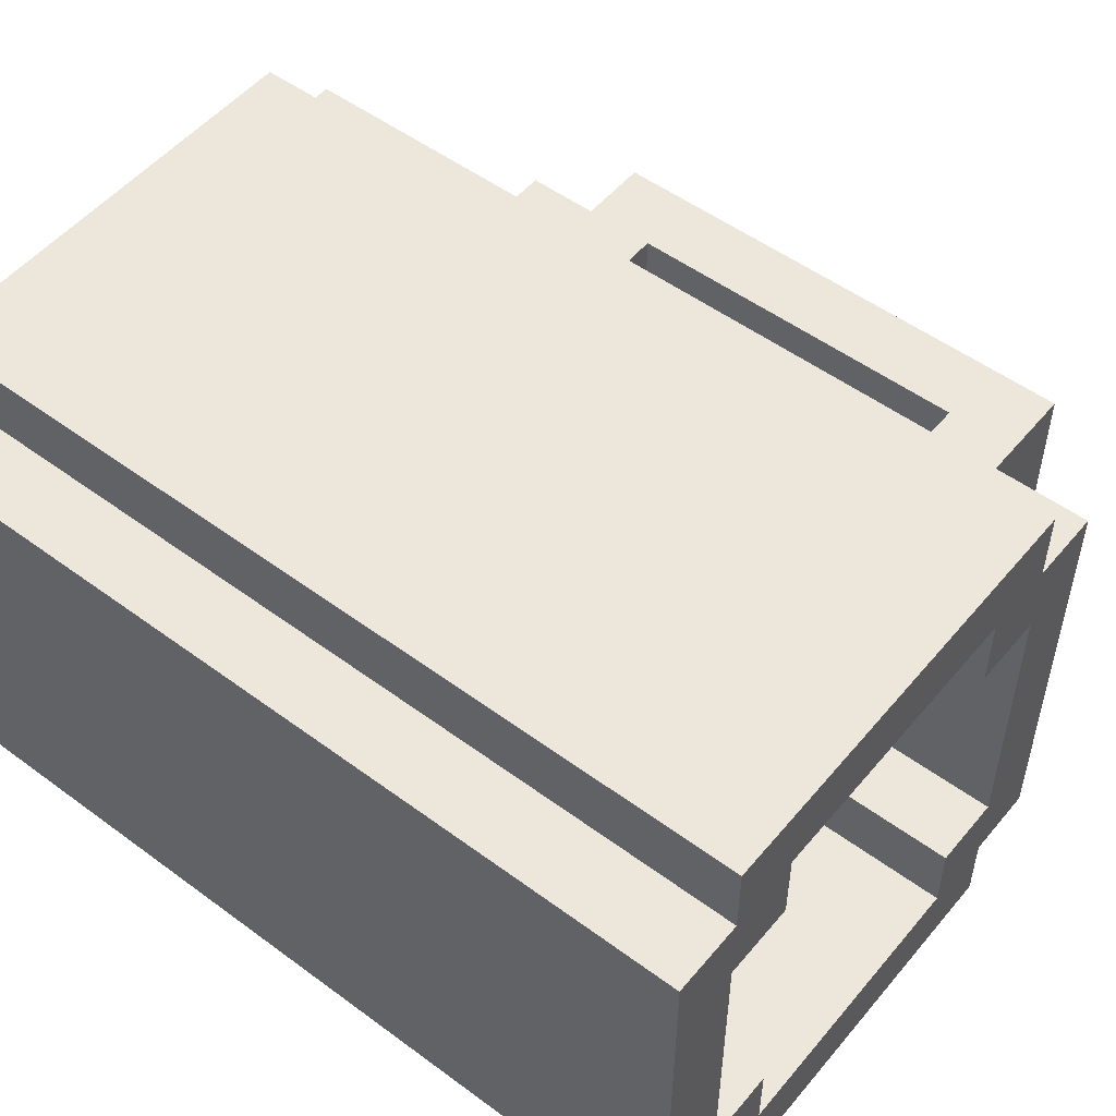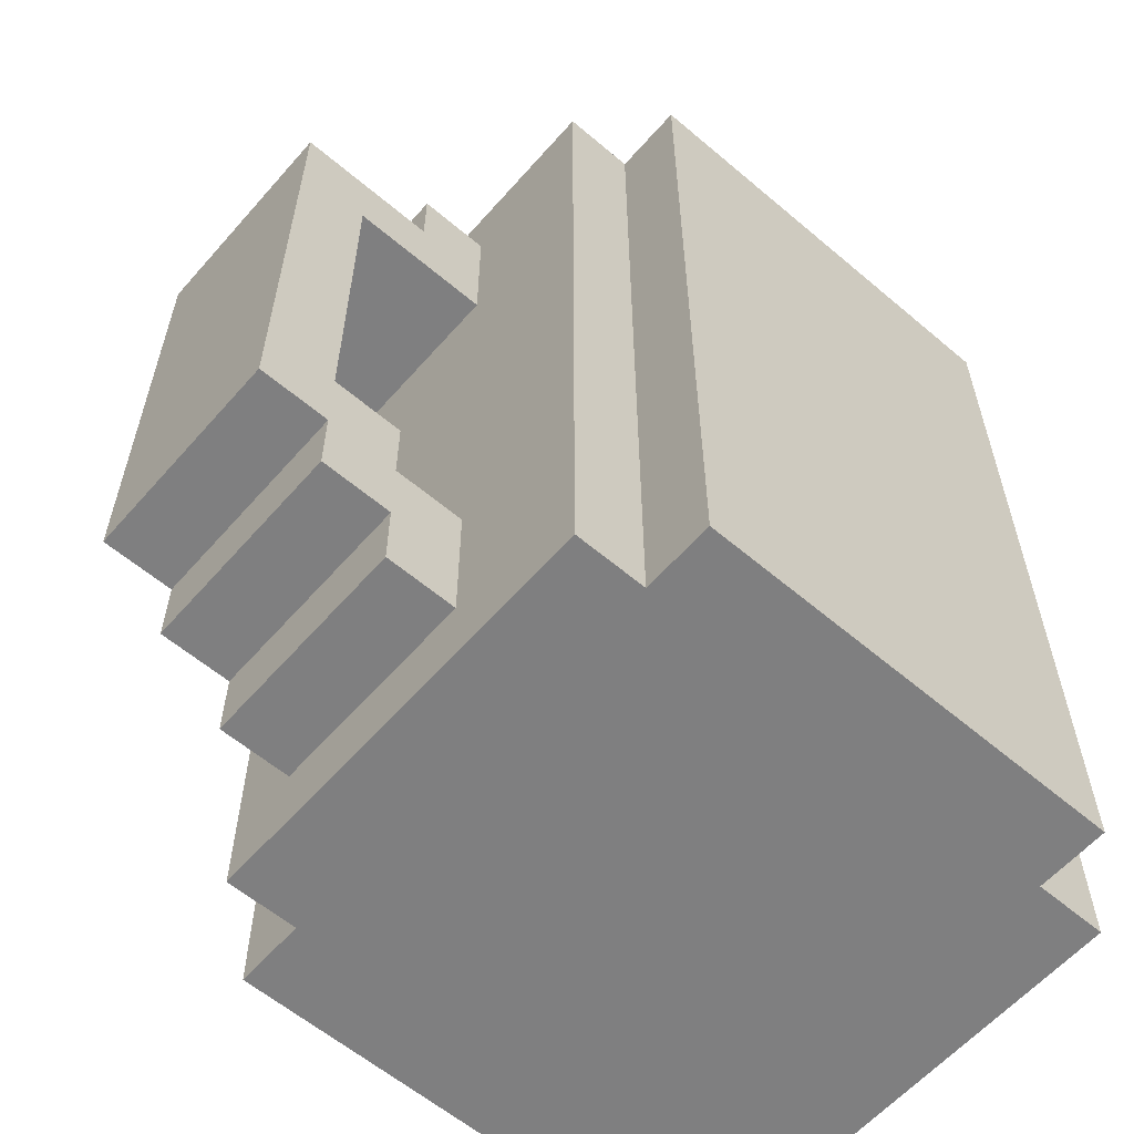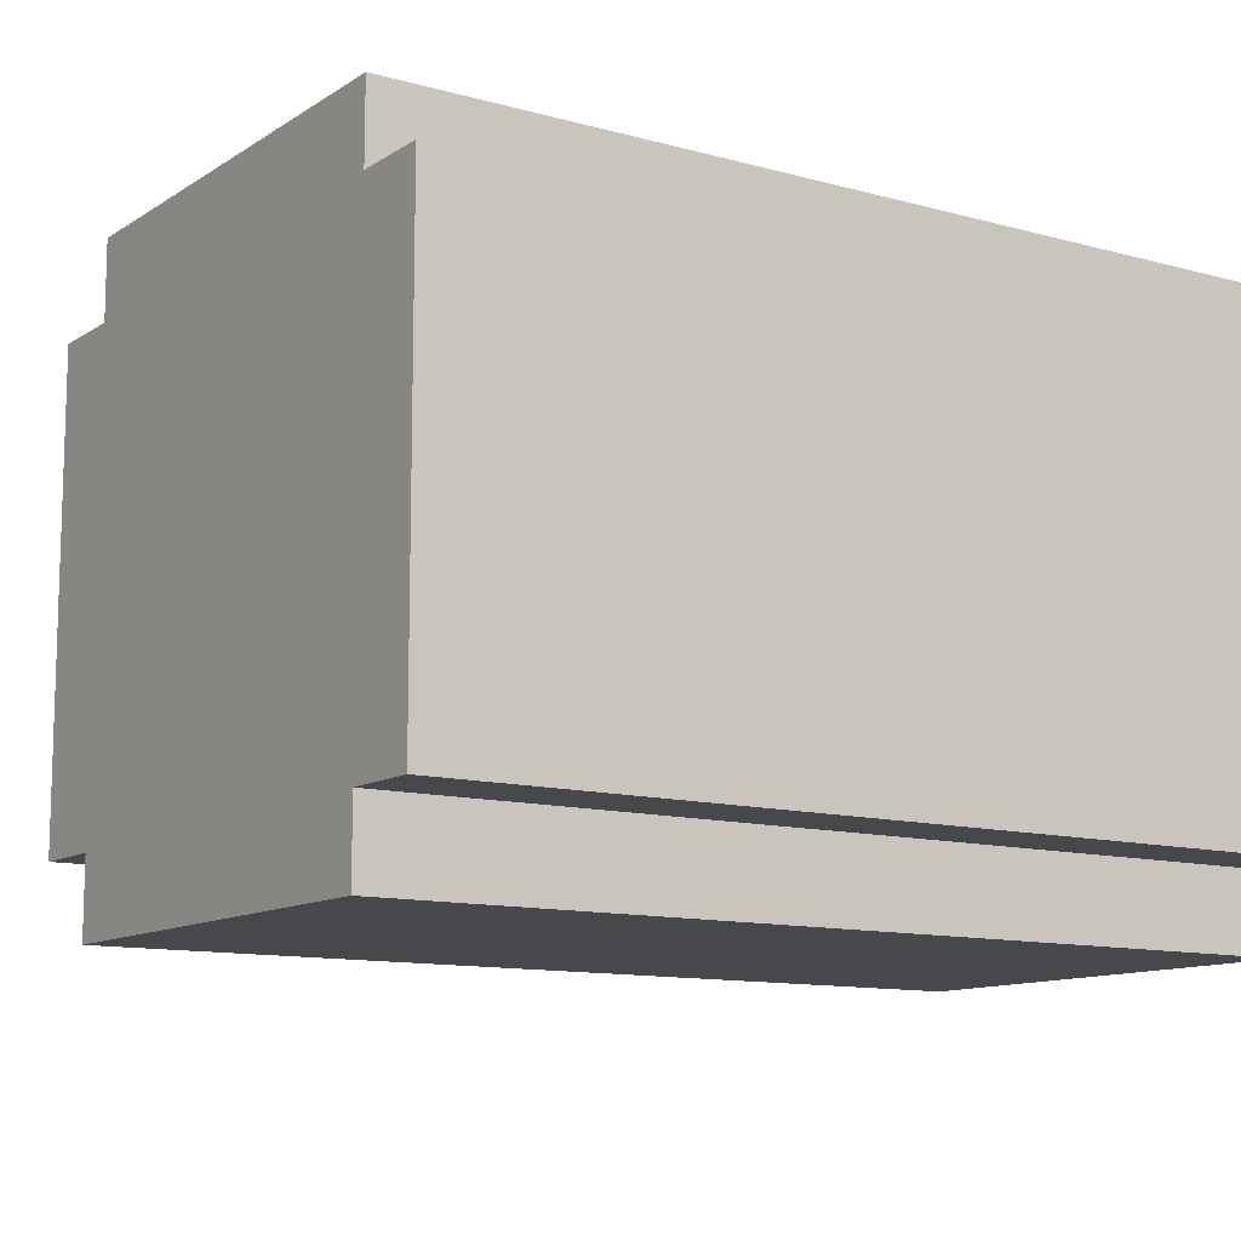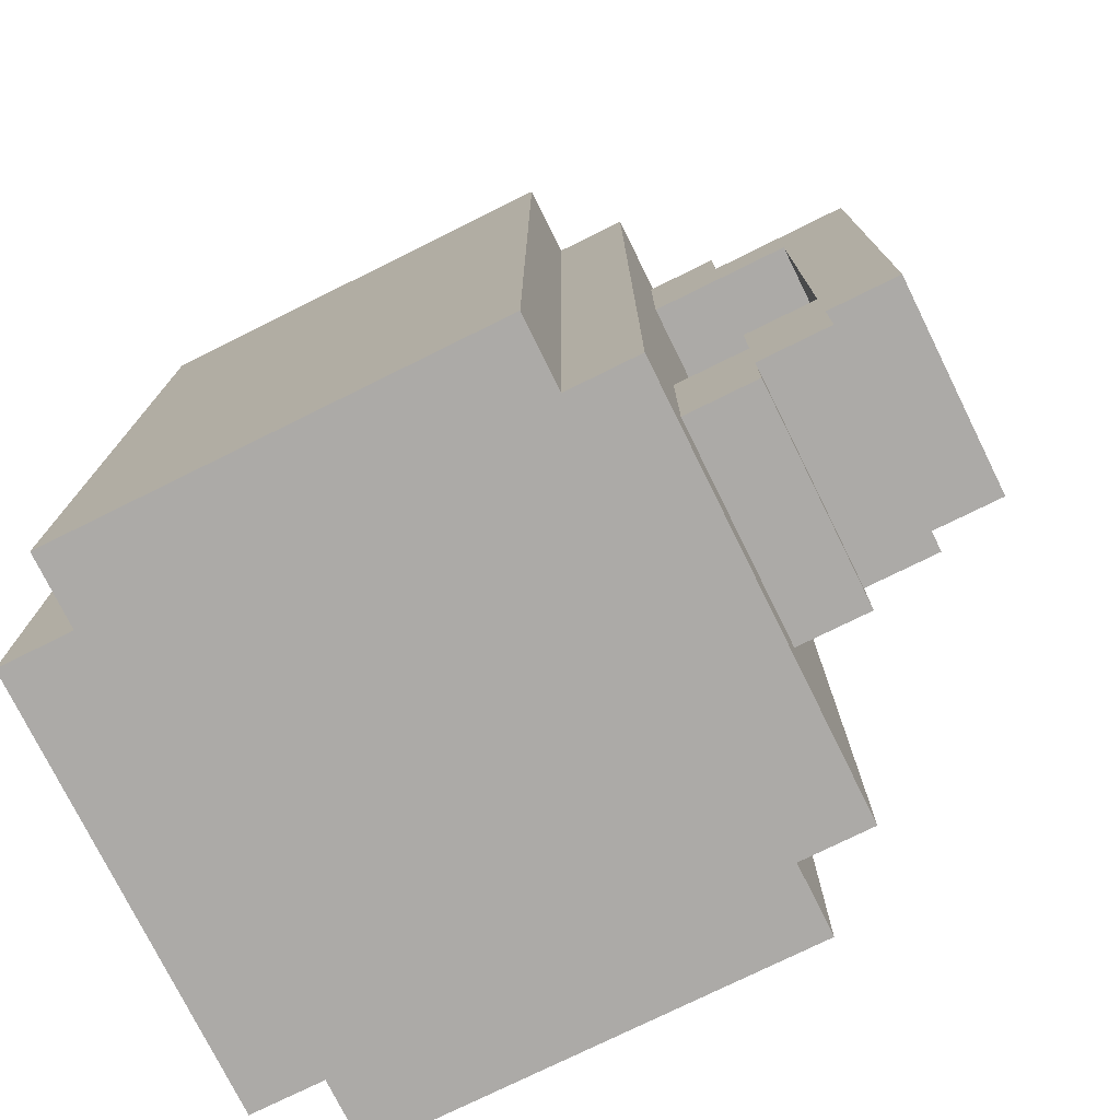
<metadata>
{"format":"obj","ext":"obj","renderer":"f3d","projection":"perspective","resolution":1024,"background":"white","views":[{"elev":52.0,"azim":128.6,"up":"+Z"},{"elev":-59.7,"azim":-41.0,"up":"+Y"},{"elev":-11.4,"azim":56.1,"up":"+Z"},{"elev":-76.0,"azim":-153.7,"up":"+Y"}]}
</metadata>
<code>
o
v 0.9 4.2 -4.4
v 0.9 4.2 -3.8
v 0.9 4.3 -4.4
v 0.9 4.3 -3.8
v 0.9 4.5 -4.4
v 0.9 4.5 -3.8
v 0.9 5.1 -4.4
v 0.9 5.1 -3.8
v 0.9 5.3 -4.4
v 0.9 5.3 -3.8
v 0.9 5.4 -4.4
v 0.9 5.4 -3.8
v 0.8 4.2 -4.5
v 0.8 4.2 -4.4
v 0.8 4.2 -3.8
v 0.8 4.2 -3.7
v 0.8 4.3 -4.5
v 0.8 4.3 -4.4
v 0.8 4.3 -3.8
v 0.8 4.3 -3.7
v 0.8 4.5 -4.5
v 0.8 4.5 -4.4
v 0.8 4.5 -3.8
v 0.8 4.5 -3.7
v 0.8 5.1 -4.5
v 0.8 5.1 -4.4
v 0.8 5.1 -3.8
v 0.8 5.1 -3.7
v 0.8 5.3 -4.5
v 0.8 5.3 -4.4
v 0.8 5.3 -3.8
v 0.8 5.3 -3.7
v 0.8 5.4 -4.5
v 0.8 5.4 -4.4
v 0.8 5.4 -3.8
v 0.8 5.4 -3.7
v 0.3 4.3 -4.4
v 0.3 4.3 -4.3
v 0.3 4.3 -3.9
v 0.3 4.3 -3.8
v 0.3 4.5 -4.4
v 0.3 4.5 -4.3
v 0.3 4.5 -3.9
v 0.3 4.5 -3.8
v 0.3 5.1 -4.4
v 0.3 5.1 -4.3
v 0.3 5.1 -3.9
v 0.3 5.1 -3.8
v 0.3 5.3 -4.4
v 0.3 5.3 -4.3
v 0.3 5.3 -3.9
v 0.3 5.3 -3.8
v 0.3 5.4 -4.4
v 0.3 5.4 -4.3
v 0.3 5.4 -3.9
v 0.3 5.4 -3.8
v 0.2 4.3 -4.3
v 0.2 4.3 -3.9
v 0.2 4.4 -4.2
v 0.2 4.4 -4
v 0.2 4.5 -4.3
v 0.2 4.5 -4.2
v 0.2 4.5 -4
v 0.2 4.5 -3.9
v 0.2 5.1 -4.3
v 0.2 5.1 -4.2
v 0.2 5.1 -4
v 0.2 5.1 -3.9
v 0.2 5.2 -4.2
v 0.2 5.2 -4
v 0.2 5.3 -4.3
v 0.2 5.3 -3.9
v 0.2 5.4 -4.3
v 0.2 5.4 -3.9
v 0 4.5 -4.3
v 0 4.5 -4
v 0 4.6 -4.3
v 0 4.6 -4
v -0.1 4.6 -4.3
v -0.1 4.6 -4
v -0.1 5.1 -4.3
v -0.1 5.1 -4
v 0.8 4.3 -4.3
v 0.8 4.3 -3.9
v 0.8 4.5 -4.3
v 0.8 4.5 -3.9
v 0.8 5.1 -4.3
v 0.8 5.1 -3.9
v 0.8 5.3 -4.3
v 0.8 5.3 -3.9
v 0.8 5.4 -4.3
v 0.8 5.4 -3.9
v 0.7 4.3 -4.4
v 0.7 4.3 -4.3
v 0.7 4.3 -3.9
v 0.7 4.3 -3.8
v 0.7 4.5 -4.4
v 0.7 4.5 -4.3
v 0.7 4.5 -3.9
v 0.7 4.5 -3.8
v 0.7 5.1 -4.4
v 0.7 5.1 -4.3
v 0.7 5.1 -3.9
v 0.7 5.1 -3.8
v 0.7 5.3 -4.4
v 0.7 5.3 -4.3
v 0.7 5.3 -3.9
v 0.7 5.3 -3.8
v 0.7 5.4 -4.4
v 0.7 5.4 -4.3
v 0.7 5.4 -3.9
v 0.7 5.4 -3.8
v 0.2 4.2 -4.5
v 0.2 4.2 -4.4
v 0.2 4.2 -3.8
v 0.2 4.2 -3.7
v 0.2 4.3 -4.5
v 0.2 4.3 -4.4
v 0.2 4.3 -3.8
v 0.2 4.3 -3.7
v 0.2 4.5 -4.5
v 0.2 4.5 -4.4
v 0.2 4.5 -3.8
v 0.2 4.5 -3.7
v 0.2 5.1 -4.5
v 0.2 5.1 -4.4
v 0.2 5.1 -3.8
v 0.2 5.1 -3.7
v 0.2 5.3 -4.5
v 0.2 5.3 -4.4
v 0.2 5.3 -3.8
v 0.2 5.3 -3.7
v 0.2 5.4 -4.5
v 0.2 5.4 -4.4
v 0.2 5.4 -3.8
v 0.2 5.4 -3.7
v 0.1 4.2 -4.4
v 0.1 4.2 -3.8
v 0.1 4.3 -4.4
v 0.1 4.3 -4.3
v 0.1 4.3 -4
v 0.1 4.3 -3.8
v 0.1 4.5 -4.4
v 0.1 4.5 -4.3
v 0.1 4.5 -4
v 0.1 4.5 -3.8
v 0.1 5.1 -4.4
v 0.1 5.1 -4.3
v 0.1 5.1 -4
v 0.1 5.1 -3.8
v 0.1 5.3 -4.4
v 0.1 5.3 -4.3
v 0.1 5.3 -4
v 0.1 5.3 -3.8
v 0.1 5.4 -4.4
v 0.1 5.4 -3.8
v 0 4.3 -4.3
v 0 4.3 -4
v 0 4.4 -4.3
v 0 4.4 -4
v 0 5.2 -4.3
v 0 5.2 -4
v 0 5.3 -4.3
v 0 5.3 -4
v -0.1 4.4 -4.3
v -0.1 4.4 -4
v -0.1 4.5 -4.3
v -0.1 4.5 -4
v -0.2 4.5 -4.3
v -0.2 4.5 -4
v -0.2 5.2 -4.3
v -0.2 5.2 -4
v 0.8 4.2 -4.5
v 0.8 4.3 -4.5
v 0.8 4.5 -4.5
v 0.8 5.1 -4.5
v 0.8 5.3 -4.5
v 0.8 5.4 -4.5
v 0.2 4.2 -4.5
v 0.2 4.3 -4.5
v 0.2 4.5 -4.5
v 0.2 5.1 -4.5
v 0.2 5.3 -4.5
v 0.2 5.4 -4.5
v 0.9 4.2 -4.4
v 0.9 4.3 -4.4
v 0.9 4.5 -4.4
v 0.9 5.1 -4.4
v 0.9 5.3 -4.4
v 0.9 5.4 -4.4
v 0.8 4.2 -4.4
v 0.8 4.3 -4.4
v 0.8 4.5 -4.4
v 0.8 5.1 -4.4
v 0.8 5.3 -4.4
v 0.8 5.4 -4.4
v 0.2 4.2 -4.4
v 0.2 4.3 -4.4
v 0.2 4.5 -4.4
v 0.2 5.1 -4.4
v 0.2 5.3 -4.4
v 0.2 5.4 -4.4
v 0.1 4.2 -4.4
v 0.1 4.3 -4.4
v 0.1 4.5 -4.4
v 0.1 5.1 -4.4
v 0.1 5.3 -4.4
v 0.1 5.4 -4.4
v 0.1 4.3 -4.3
v 0.1 4.5 -4.3
v 0.1 5.1 -4.3
v 0.1 5.3 -4.3
v 0 4.3 -4.3
v 0 4.4 -4.3
v 0 4.5 -4.3
v 0 4.6 -4.3
v 0 5.2 -4.3
v 0 5.3 -4.3
v -0.1 4.4 -4.3
v -0.1 4.5 -4.3
v -0.1 4.6 -4.3
v -0.1 5.1 -4.3
v -0.2 4.5 -4.3
v -0.2 5.2 -4.3
v 0.8 4.3 -3.9
v 0.8 4.5 -3.9
v 0.8 5.1 -3.9
v 0.8 5.3 -3.9
v 0.8 5.4 -3.9
v 0.7 4.3 -3.9
v 0.7 4.5 -3.9
v 0.7 5.1 -3.9
v 0.7 5.3 -3.9
v 0.7 5.4 -3.9
v 0.3 4.3 -3.9
v 0.3 4.5 -3.9
v 0.3 5.1 -3.9
v 0.3 5.3 -3.9
v 0.3 5.4 -3.9
v 0.2 4.3 -3.9
v 0.2 4.5 -3.9
v 0.2 5.1 -3.9
v 0.2 5.3 -3.9
v 0.2 5.4 -3.9
v 0.7 4.3 -3.8
v 0.7 4.5 -3.8
v 0.7 5.1 -3.8
v 0.7 5.3 -3.8
v 0.7 5.4 -3.8
v 0.3 4.3 -3.8
v 0.3 4.5 -3.8
v 0.3 5.1 -3.8
v 0.3 5.3 -3.8
v 0.3 5.4 -3.8
v 0.7 4.3 -4.4
v 0.7 4.5 -4.4
v 0.7 5.1 -4.4
v 0.7 5.3 -4.4
v 0.7 5.4 -4.4
v 0.3 4.3 -4.4
v 0.3 4.5 -4.4
v 0.3 5.1 -4.4
v 0.3 5.3 -4.4
v 0.3 5.4 -4.4
v 0.8 4.3 -4.3
v 0.8 4.5 -4.3
v 0.8 5.1 -4.3
v 0.8 5.3 -4.3
v 0.8 5.4 -4.3
v 0.7 4.3 -4.3
v 0.7 4.5 -4.3
v 0.7 5.1 -4.3
v 0.7 5.3 -4.3
v 0.7 5.4 -4.3
v 0.3 4.3 -4.3
v 0.3 4.5 -4.3
v 0.3 5.1 -4.3
v 0.3 5.3 -4.3
v 0.3 5.4 -4.3
v 0.2 4.3 -4.3
v 0.2 4.5 -4.3
v 0.2 5.1 -4.3
v 0.2 5.3 -4.3
v 0.2 5.4 -4.3
v 0.1 4.3 -4
v 0.1 4.5 -4
v 0.1 5.1 -4
v 0.1 5.3 -4
v 0 4.3 -4
v 0 4.4 -4
v 0 4.5 -4
v 0 4.6 -4
v 0 5.2 -4
v 0 5.3 -4
v -0.1 4.4 -4
v -0.1 4.5 -4
v -0.1 4.6 -4
v -0.1 5.1 -4
v -0.2 4.5 -4
v -0.2 5.2 -4
v 0.9 4.2 -3.8
v 0.9 4.3 -3.8
v 0.9 4.5 -3.8
v 0.9 5.1 -3.8
v 0.9 5.3 -3.8
v 0.9 5.4 -3.8
v 0.8 4.2 -3.8
v 0.8 4.3 -3.8
v 0.8 4.5 -3.8
v 0.8 5.1 -3.8
v 0.8 5.3 -3.8
v 0.8 5.4 -3.8
v 0.2 4.2 -3.8
v 0.2 4.3 -3.8
v 0.2 4.5 -3.8
v 0.2 5.1 -3.8
v 0.2 5.3 -3.8
v 0.2 5.4 -3.8
v 0.1 4.2 -3.8
v 0.1 4.3 -3.8
v 0.1 4.5 -3.8
v 0.1 5.1 -3.8
v 0.1 5.3 -3.8
v 0.1 5.4 -3.8
v 0.8 4.2 -3.7
v 0.8 4.3 -3.7
v 0.8 4.5 -3.7
v 0.8 5.1 -3.7
v 0.8 5.3 -3.7
v 0.8 5.4 -3.7
v 0.2 4.2 -3.7
v 0.2 4.3 -3.7
v 0.2 4.5 -3.7
v 0.2 5.1 -3.7
v 0.2 5.3 -3.7
v 0.2 5.4 -3.7
v 0.8 4.2 -4.5
v 0.2 4.2 -4.5
v 0.9 4.2 -4.4
v 0.8 4.2 -4.4
v 0.2 4.2 -4.4
v 0.1 4.2 -4.4
v 0.9 4.2 -3.8
v 0.8 4.2 -3.8
v 0.2 4.2 -3.8
v 0.1 4.2 -3.8
v 0.8 4.2 -3.7
v 0.2 4.2 -3.7
v 0.1 4.3 -4.3
v 0 4.3 -4.3
v 0.1 4.3 -4
v 0 4.3 -4
v 0 4.4 -4.3
v -0.1 4.4 -4.3
v 0 4.4 -4
v -0.1 4.4 -4
v -0.1 4.5 -4.3
v -0.2 4.5 -4.3
v -0.1 4.5 -4
v -0.2 4.5 -4
v 0.1 5.1 -4.3
v -0.1 5.1 -4.3
v 0.1 5.1 -4
v -0.1 5.1 -4
v 0.7 4.3 -4.4
v 0.3 4.3 -4.4
v 0.8 4.3 -4.3
v 0.7 4.3 -4.3
v 0.3 4.3 -4.3
v 0.2 4.3 -4.3
v 0.8 4.3 -3.9
v 0.7 4.3 -3.9
v 0.3 4.3 -3.9
v 0.2 4.3 -3.9
v 0.7 4.3 -3.8
v 0.3 4.3 -3.8
v 0.1 4.5 -4.3
v 0 4.5 -4.3
v 0.1 4.5 -4
v 0 4.5 -4
v 0 4.6 -4.3
v -0.1 4.6 -4.3
v 0 4.6 -4
v -0.1 4.6 -4
v 0 5.2 -4.3
v -0.2 5.2 -4.3
v 0 5.2 -4
v -0.2 5.2 -4
v 0.1 5.3 -4.3
v 0 5.3 -4.3
v 0.1 5.3 -4
v 0 5.3 -4
v 0.8 5.4 -4.5
v 0.2 5.4 -4.5
v 0.9 5.4 -4.4
v 0.8 5.4 -4.4
v 0.7 5.4 -4.4
v 0.3 5.4 -4.4
v 0.2 5.4 -4.4
v 0.1 5.4 -4.4
v 0.8 5.4 -4.3
v 0.7 5.4 -4.3
v 0.3 5.4 -4.3
v 0.2 5.4 -4.3
v 0.8 5.4 -3.9
v 0.7 5.4 -3.9
v 0.3 5.4 -3.9
v 0.2 5.4 -3.9
v 0.9 5.4 -3.8
v 0.8 5.4 -3.8
v 0.7 5.4 -3.8
v 0.3 5.4 -3.8
v 0.2 5.4 -3.8
v 0.1 5.4 -3.8
v 0.8 5.4 -3.7
v 0.2 5.4 -3.7
f 3 2 1
f 4 2 3
f 5 4 3
f 6 4 5
f 7 6 5
f 8 6 7
f 9 8 7
f 10 8 9
f 11 10 9
f 12 10 11
f 17 14 13
f 18 14 17
f 19 16 15
f 20 16 19
f 21 18 17
f 22 18 21
f 23 20 19
f 24 20 23
f 25 22 21
f 26 22 25
f 27 24 23
f 28 24 27
f 29 26 25
f 30 26 29
f 31 28 27
f 32 28 31
f 33 30 29
f 34 30 33
f 35 32 31
f 36 32 35
f 41 38 37
f 42 38 41
f 43 40 39
f 44 40 43
f 45 42 41
f 46 42 45
f 47 44 43
f 48 44 47
f 49 46 45
f 50 46 49
f 51 48 47
f 52 48 51
f 53 50 49
f 54 50 53
f 55 52 51
f 56 52 55
f 59 58 57
f 60 58 59
f 61 59 57
f 62 60 59
f 62 59 61
f 63 58 60
f 63 60 62
f 64 58 63
f 65 62 61
f 65 63 62
f 65 64 63
f 66 64 65
f 67 64 66
f 68 64 67
f 69 66 65
f 69 67 66
f 70 68 67
f 70 67 69
f 71 69 65
f 71 70 69
f 72 68 70
f 72 70 71
f 73 72 71
f 74 72 73
f 77 76 75
f 78 76 77
f 81 80 79
f 82 80 81
f 83 84 85
f 85 84 86
f 85 86 87
f 87 86 88
f 87 88 89
f 89 88 90
f 89 90 91
f 91 90 92
f 93 94 97
f 97 94 98
f 95 96 99
f 99 96 100
f 97 98 101
f 101 98 102
f 99 100 103
f 103 100 104
f 101 102 105
f 105 102 106
f 103 104 107
f 107 104 108
f 105 106 109
f 109 106 110
f 107 108 111
f 111 108 112
f 113 114 117
f 117 114 118
f 115 116 119
f 119 116 120
f 117 118 121
f 121 118 122
f 119 120 123
f 123 120 124
f 121 122 125
f 125 122 126
f 123 124 127
f 127 124 128
f 125 126 129
f 129 126 130
f 127 128 131
f 131 128 132
f 129 130 133
f 133 130 134
f 131 132 135
f 135 132 136
f 137 138 139
f 139 138 140
f 140 138 141
f 141 138 142
f 139 140 143
f 143 140 144
f 141 142 145
f 145 142 146
f 143 144 147
f 144 145 147
f 145 146 147
f 147 146 148
f 148 146 149
f 149 146 150
f 147 148 151
f 151 148 152
f 149 150 153
f 153 150 154
f 151 152 155
f 152 153 155
f 153 154 155
f 155 154 156
f 157 158 159
f 159 158 160
f 161 162 163
f 163 162 164
f 165 166 167
f 167 166 168
f 169 170 171
f 171 170 172
f 179 174 173
f 180 175 174
f 180 174 179
f 181 176 175
f 181 175 180
f 182 177 176
f 182 176 181
f 183 178 177
f 183 177 182
f 184 178 183
f 191 186 185
f 192 187 186
f 192 186 191
f 193 188 187
f 193 187 192
f 194 189 188
f 194 188 193
f 195 190 189
f 195 189 194
f 196 190 195
f 203 198 197
f 204 199 198
f 204 198 203
f 205 200 199
f 205 199 204
f 206 201 200
f 206 200 205
f 207 202 201
f 207 201 206
f 208 202 207
f 213 210 209
f 214 210 213
f 215 210 214
f 217 212 211
f 218 212 217
f 219 216 215
f 219 215 214
f 220 216 219
f 221 216 220
f 222 217 211
f 223 221 220
f 223 222 221
f 224 217 222
f 224 222 223
f 230 226 225
f 231 227 226
f 231 226 230
f 232 228 227
f 232 227 231
f 233 229 228
f 233 228 232
f 234 229 233
f 240 236 235
f 241 237 236
f 241 236 240
f 242 238 237
f 242 237 241
f 243 239 238
f 243 238 242
f 244 239 243
f 250 246 245
f 251 247 246
f 251 246 250
f 252 248 247
f 252 247 251
f 253 249 248
f 253 248 252
f 254 249 253
f 255 256 260
f 256 257 261
f 260 256 261
f 257 258 262
f 261 257 262
f 258 259 263
f 262 258 263
f 263 259 264
f 265 266 270
f 266 267 271
f 270 266 271
f 267 268 272
f 271 267 272
f 268 269 273
f 272 268 273
f 273 269 274
f 275 276 280
f 276 277 281
f 280 276 281
f 277 278 282
f 281 277 282
f 278 279 283
f 282 278 283
f 283 279 284
f 285 286 289
f 289 286 290
f 290 286 291
f 287 288 293
f 293 288 294
f 291 292 295
f 290 291 295
f 295 292 296
f 296 292 297
f 287 293 298
f 296 297 299
f 297 298 299
f 298 293 300
f 299 298 300
f 301 302 307
f 302 303 308
f 307 302 308
f 303 304 309
f 308 303 309
f 304 305 310
f 309 304 310
f 305 306 311
f 310 305 311
f 311 306 312
f 313 314 319
f 314 315 320
f 319 314 320
f 315 316 321
f 320 315 321
f 316 317 322
f 321 316 322
f 317 318 323
f 322 317 323
f 323 318 324
f 325 326 331
f 326 327 332
f 331 326 332
f 327 328 333
f 332 327 333
f 328 329 334
f 333 328 334
f 329 330 335
f 334 329 335
f 335 330 336
f 340 338 337
f 341 338 340
f 343 340 339
f 343 342 341
f 343 341 340
f 344 342 343
f 345 342 344
f 346 342 345
f 347 345 344
f 348 345 347
f 351 350 349
f 352 350 351
f 355 354 353
f 356 354 355
f 359 358 357
f 360 358 359
f 363 362 361
f 364 362 363
f 365 366 368
f 368 366 369
f 367 368 371
f 369 370 371
f 368 369 371
f 371 370 372
f 372 370 373
f 373 370 374
f 372 373 375
f 375 373 376
f 377 378 379
f 379 378 380
f 381 382 383
f 383 382 384
f 385 386 387
f 387 386 388
f 389 390 391
f 391 390 392
f 393 394 396
f 396 394 397
f 397 394 398
f 398 394 399
f 395 396 401
f 396 397 401
f 401 397 402
f 399 400 403
f 398 399 403
f 403 400 404
f 395 401 405
f 404 400 408
f 405 406 409
f 395 405 409
f 409 406 410
f 410 406 411
f 407 408 412
f 408 400 413
f 412 408 413
f 413 400 414
f 410 411 415
f 411 412 415
f 412 413 415
f 415 413 416

</code>
